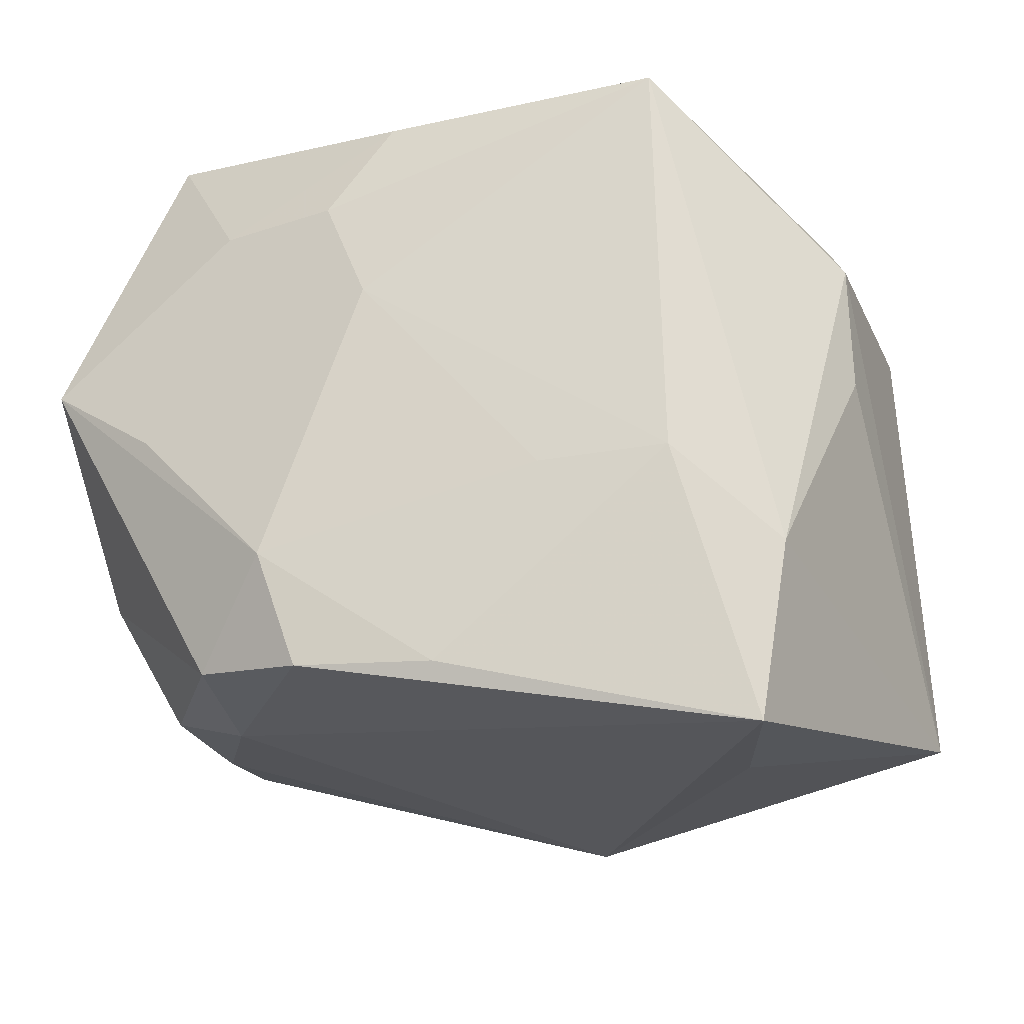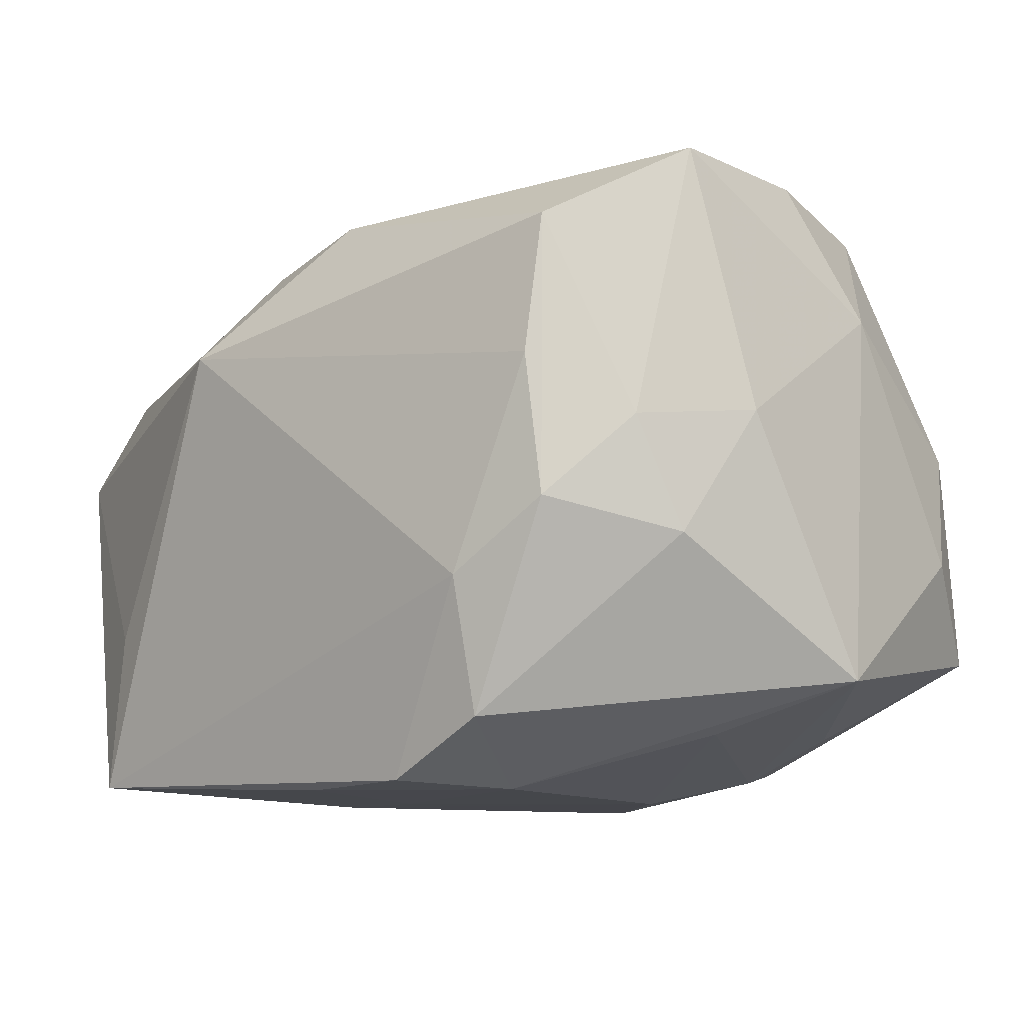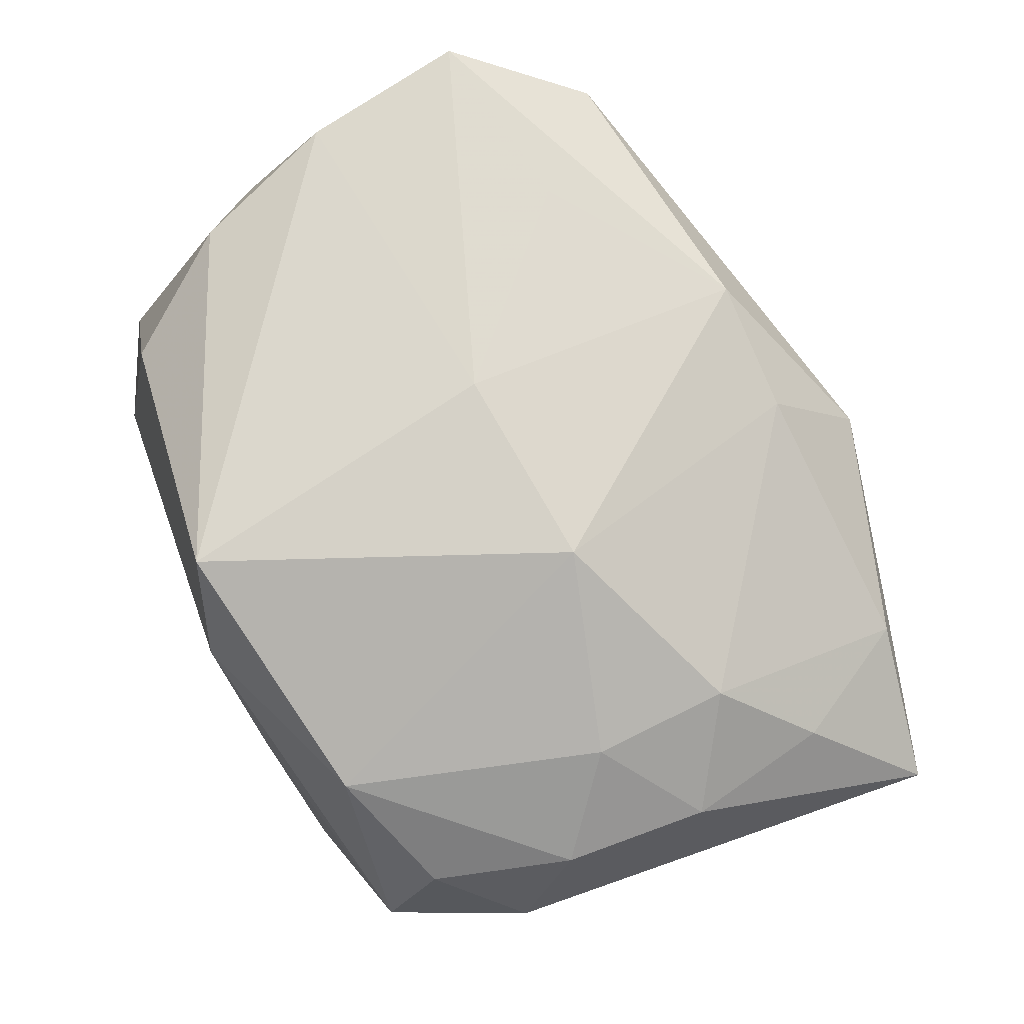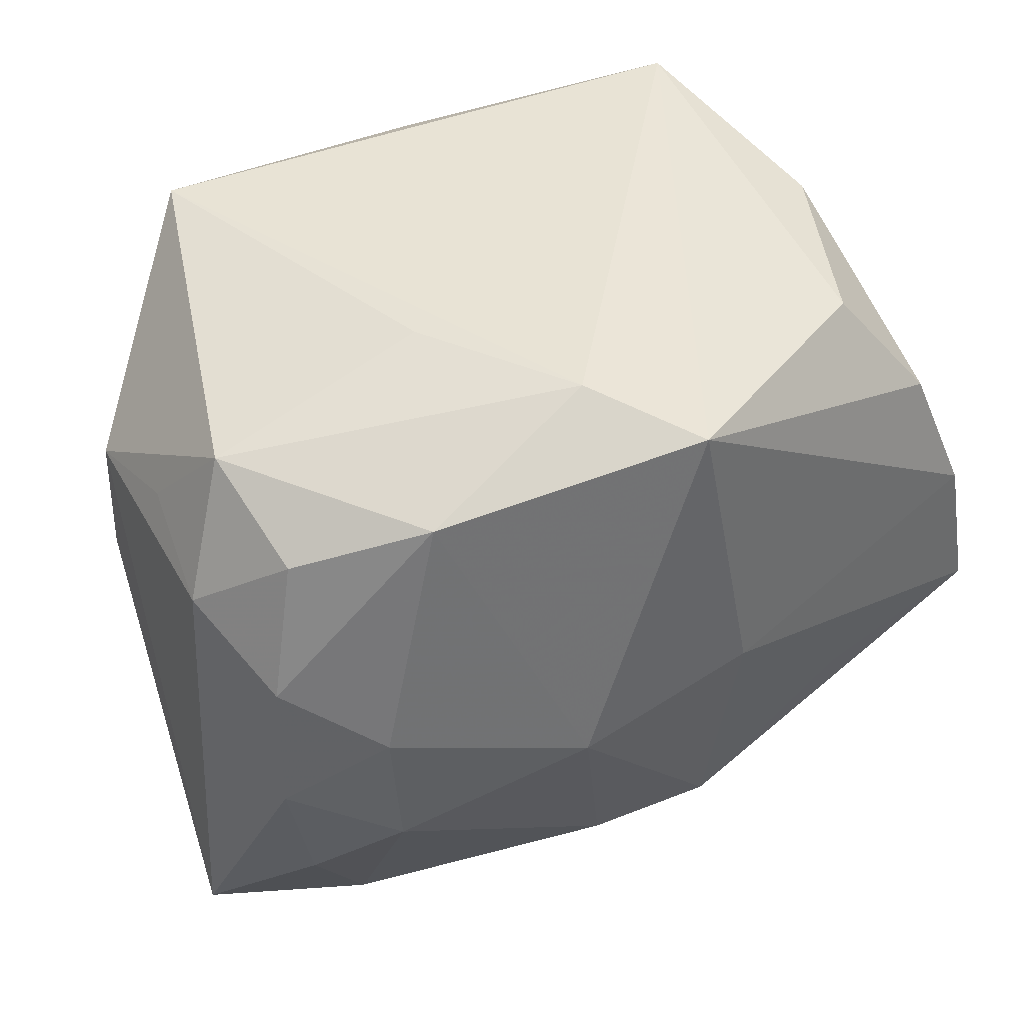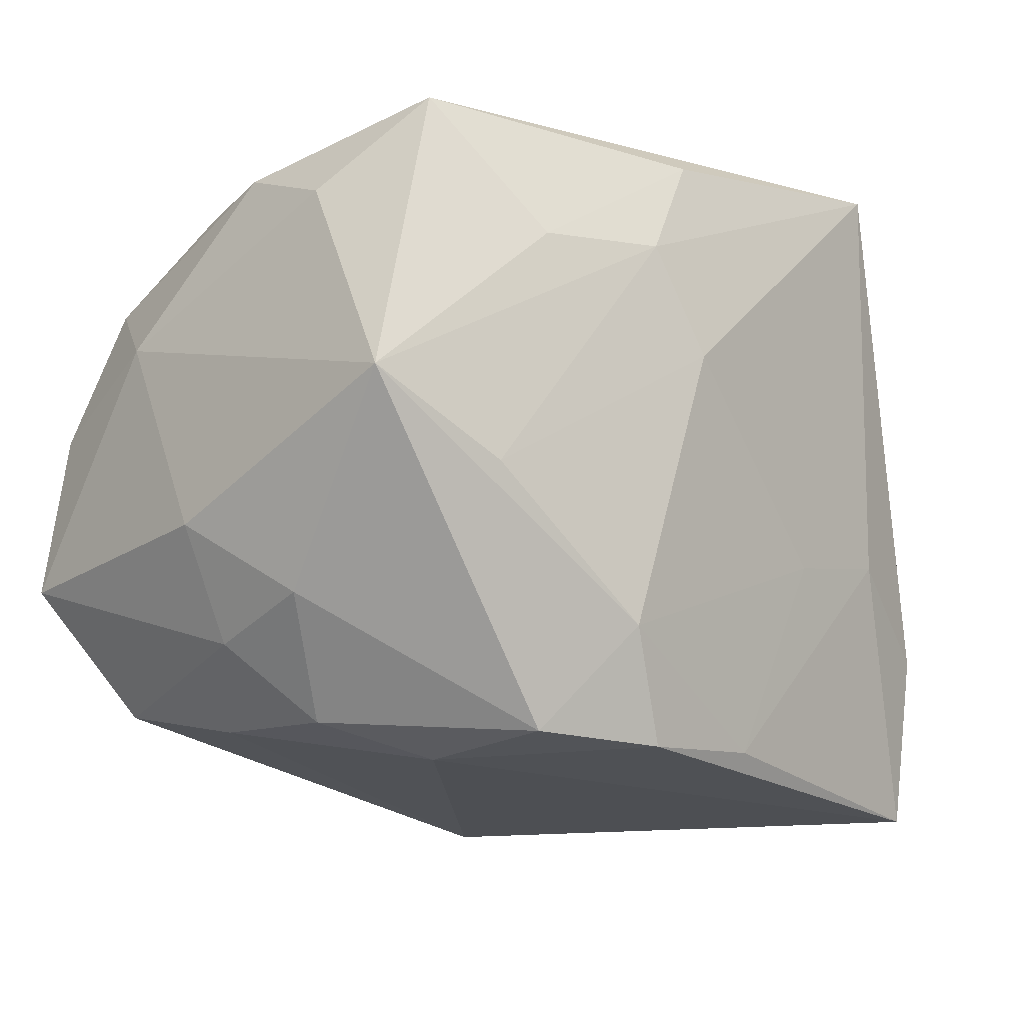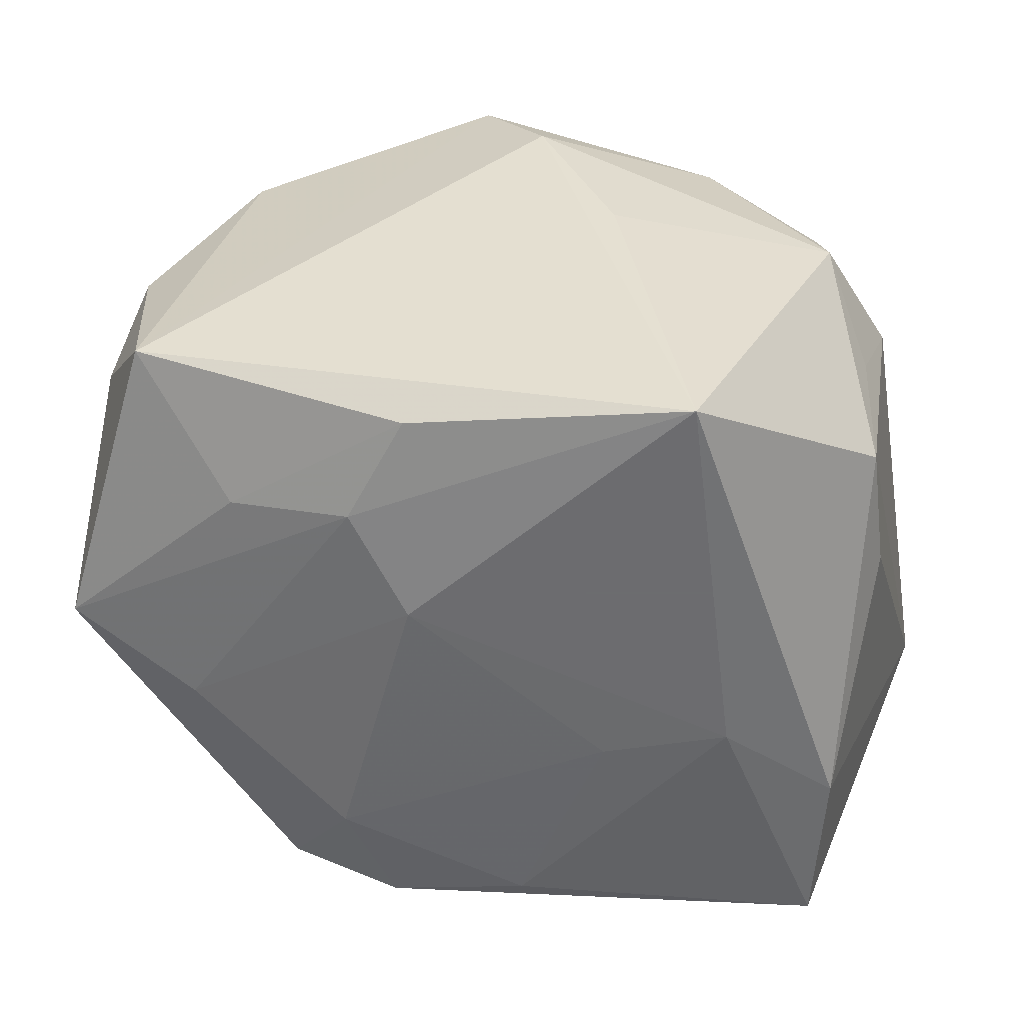
<metadata>
{"format":"obj","ext":"obj","renderer":"f3d","projection":"perspective","resolution":1024,"background":"white","views":[{"elev":-21.0,"azim":-169.2,"up":"+Y"},{"elev":-9.2,"azim":52.1,"up":"+Z"},{"elev":74.8,"azim":-112.6,"up":"+Z"},{"elev":43.8,"azim":-36.8,"up":"+Y"},{"elev":-6.7,"azim":130.2,"up":"+Y"},{"elev":-53.8,"azim":-174.3,"up":"+Z"}]}
</metadata>
<code>
v 0.01966 -0.01318 0.0267
v 0.0352 0.0111 0.01516
v 0.01156 0.01878 -0.02523
v -0.0181 0.02793 -0.02733
v 0.03377 0.02256 -0.005901
v 0.01303 -0.02431 -0.02613
v -0.02751 -0.009679 0.0213
v 0.02886 0.03017 -0.01438
v 0.02167 0.0262 0.0203
v 0.03301 0.004056 0.02681
v -0.01273 0.02912 0.003961
v -0.0343 0.002158 -0.01509
v -0.0009109 0.02813 0.02852
v 0.004396 0.0002692 0.02963
v -0.005329 -0.02508 0.02175
v -0.007234 -0.03275 0.01326
v 0.0164 -0.01434 -0.02675
v -0.02338 -0.03108 -0.01147
v 0.03615 -0.01173 -0.006193
v 0.0311 0.0256 0.004528
v 0.02264 -0.02309 -0.02115
v -0.03951 -0.02603 0.005721
v -0.02228 0.02352 0.01994
v -0.0352 0.007582 0.0147
v 0.03478 -0.01561 0.003552
v -0.01251 -0.00192 0.02857
v 0.03884 0.005625 -0.01781
v 0.005907 0.02699 -0.02411
v 0.02257 -0.02537 -0.009431
v 0.02189 0.01867 -0.02156
v -0.03438 0.01608 -0.004672
v 0.03052 -0.02226 -0.003413
v -0.02824 -0.01585 -0.02582
v -0.007911 -0.007926 -0.02726
v -0.02665 -0.02765 0.01232
v -0.0282 0.001935 0.02088
v 0.02964 -0.02143 0.02087
v -0.03397 0.01325 -0.01502
v -0.006411 0.03017 0.01887
v 0.03867 -0.005631 0.004435
v -0.03191 0.01931 0.01279
v 0.02861 -0.001424 -0.02211
v 0.007541 0.009467 -0.02733
v -0.03204 0.02411 0.002446
v -0.02584 -0.03104 -0.02574
v -0.03582 -0.004726 0.01545
v 0.02849 0.01636 0.02466
v -0.03312 -0.01698 0.01475
v 0.00108 -0.02473 -0.02664
v 0.02918 -0.02293 0.008747
v 0.03567 -0.01003 0.02724
v 0.005691 -0.02471 0.02426
v -0.03718 0.01268 0.005261
v -0.01898 -0.007217 -0.02733
f 10 51 2
f 16 35 22
f 1 52 51
f 15 35 16
f 16 52 15
f 15 52 26
f 51 10 14
f 14 1 51
f 26 52 14
f 52 1 14
f 8 9 20
f 47 10 2
f 2 20 47
f 47 20 9
f 8 27 30
f 33 54 45
f 33 22 12
f 45 22 33
f 49 6 45
f 45 54 49
f 49 17 6
f 18 45 16
f 16 22 18
f 18 22 45
f 7 15 26
f 35 15 7
f 39 44 23
f 39 8 4
f 43 54 4
f 54 33 4
f 5 27 8
f 8 20 5
f 2 27 5
f 5 20 2
f 13 14 10
f 10 47 13
f 39 23 13
f 13 47 9
f 26 14 13
f 13 23 26
f 13 8 39
f 13 9 8
f 2 51 40
f 40 27 2
f 6 17 21
f 21 17 27
f 51 52 37
f 37 52 16
f 42 17 43
f 27 17 42
f 34 49 54
f 17 49 34
f 34 54 43
f 43 17 34
f 24 53 46
f 46 53 22
f 24 23 41
f 41 23 44
f 41 53 24
f 44 53 41
f 36 23 24
f 24 46 36
f 36 46 7
f 36 7 26
f 26 23 36
f 31 53 44
f 12 22 38
f 22 53 38
f 53 31 38
f 38 33 12
f 38 4 33
f 44 4 38
f 38 31 44
f 8 30 28
f 28 4 8
f 11 44 39
f 39 4 11
f 11 4 44
f 25 40 51
f 51 37 25
f 25 37 32
f 19 21 27
f 32 21 19
f 19 25 32
f 27 40 19
f 40 25 19
f 29 21 32
f 6 21 29
f 16 45 29
f 45 6 29
f 48 46 22
f 7 46 48
f 48 22 35
f 35 7 48
f 3 28 30
f 3 42 43
f 43 4 3
f 4 28 3
f 3 30 27
f 27 42 3
f 32 37 50
f 50 29 32
f 50 37 16
f 16 29 50

</code>
